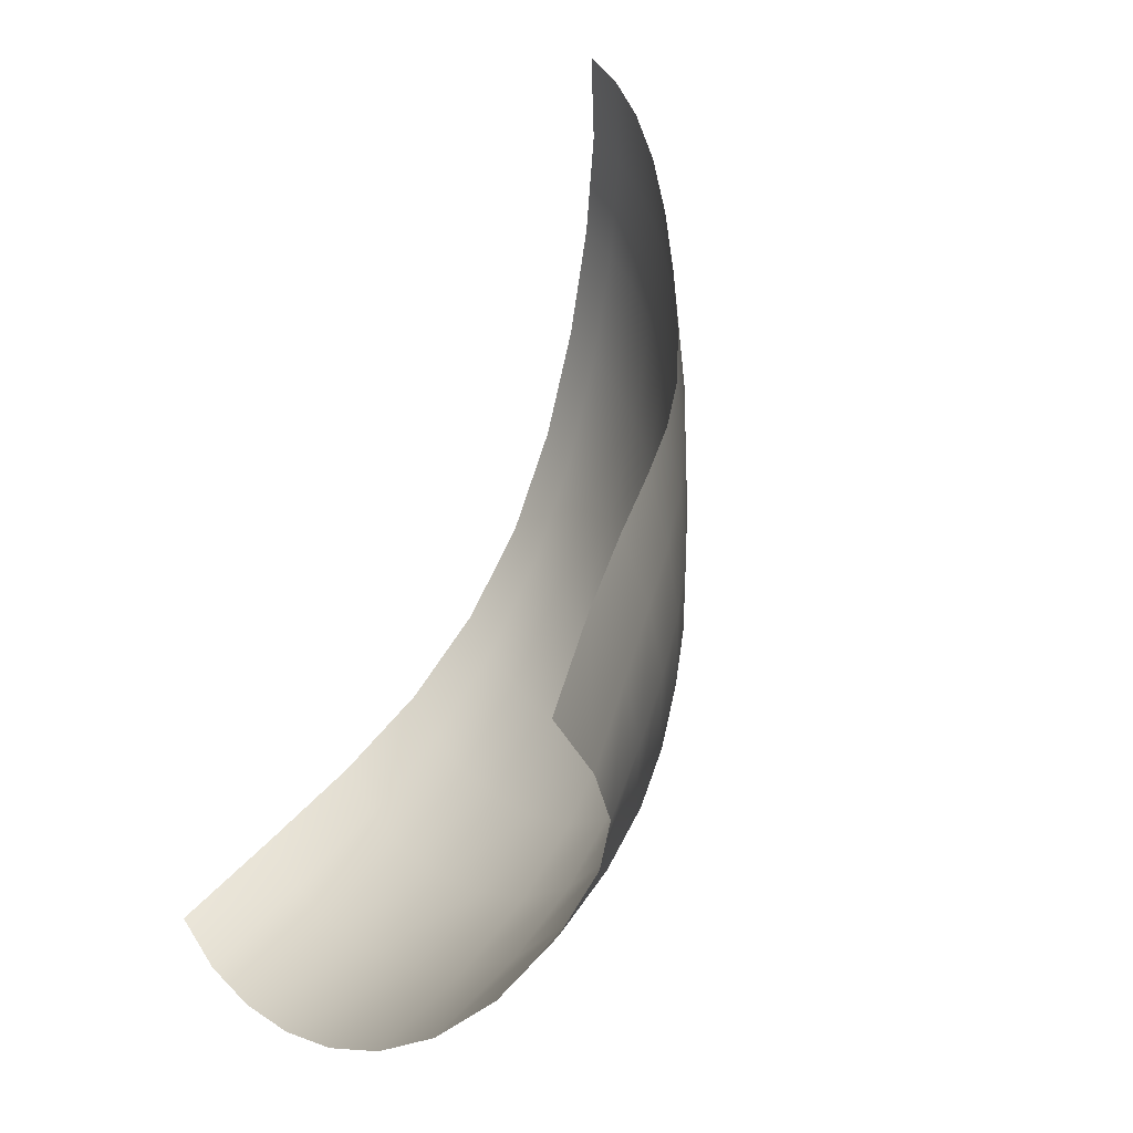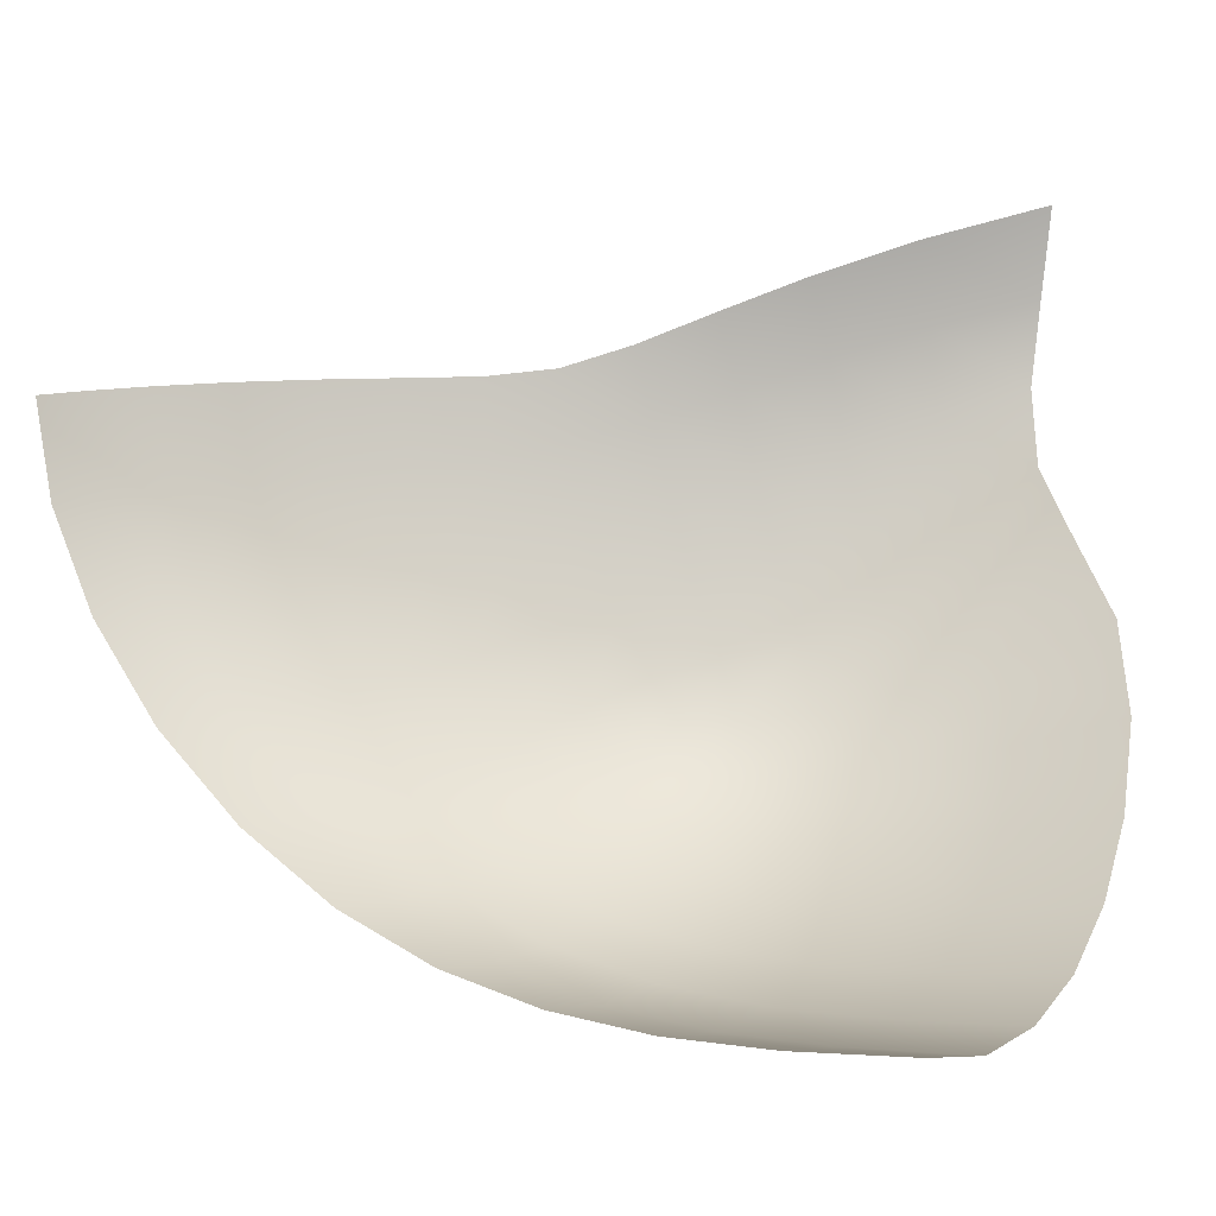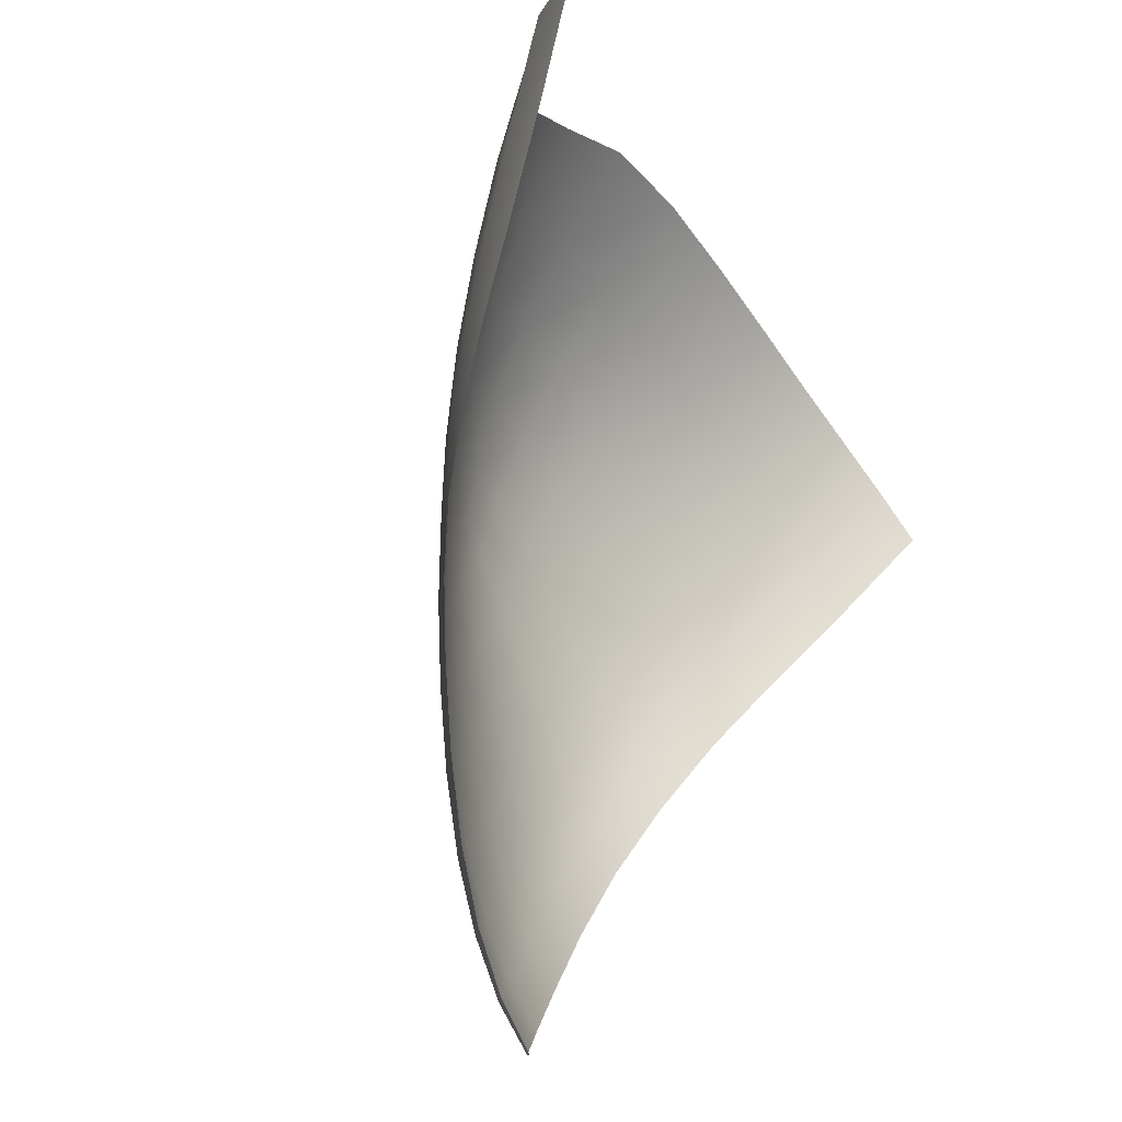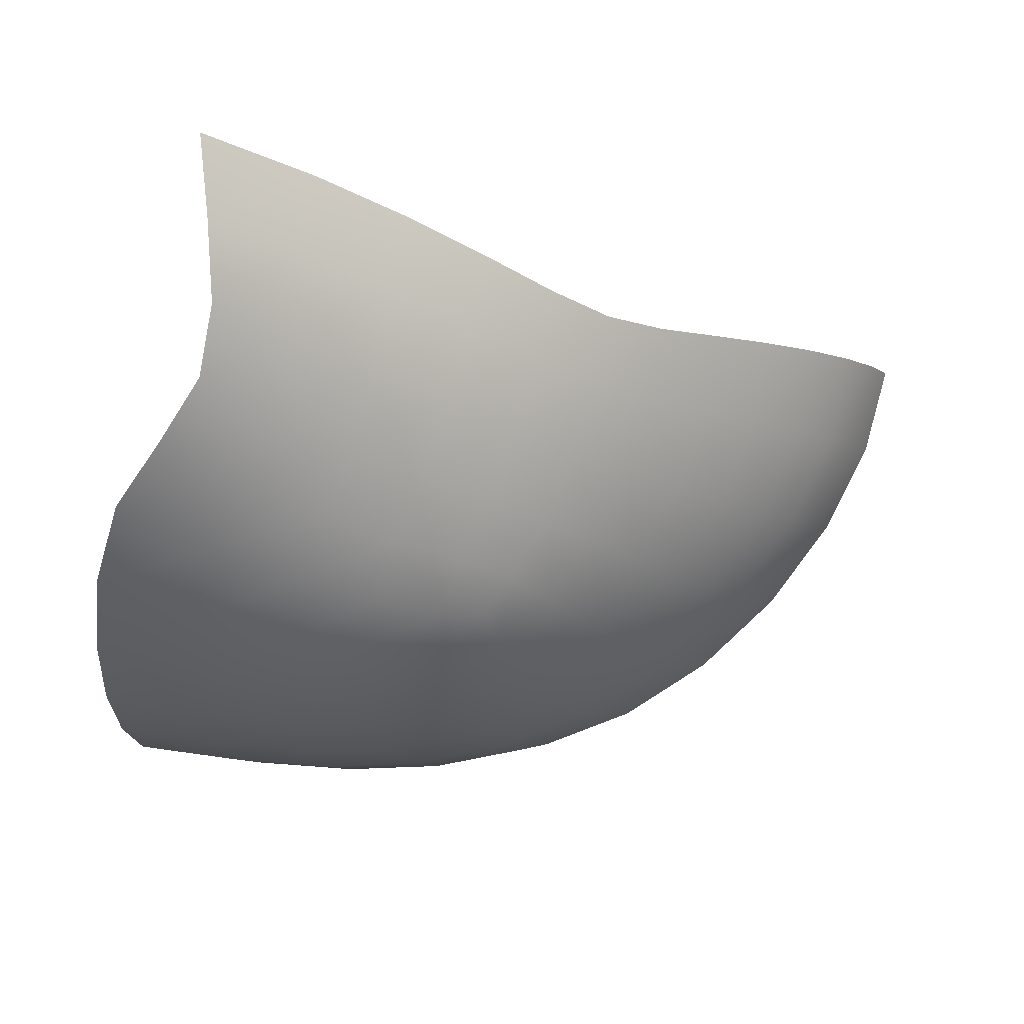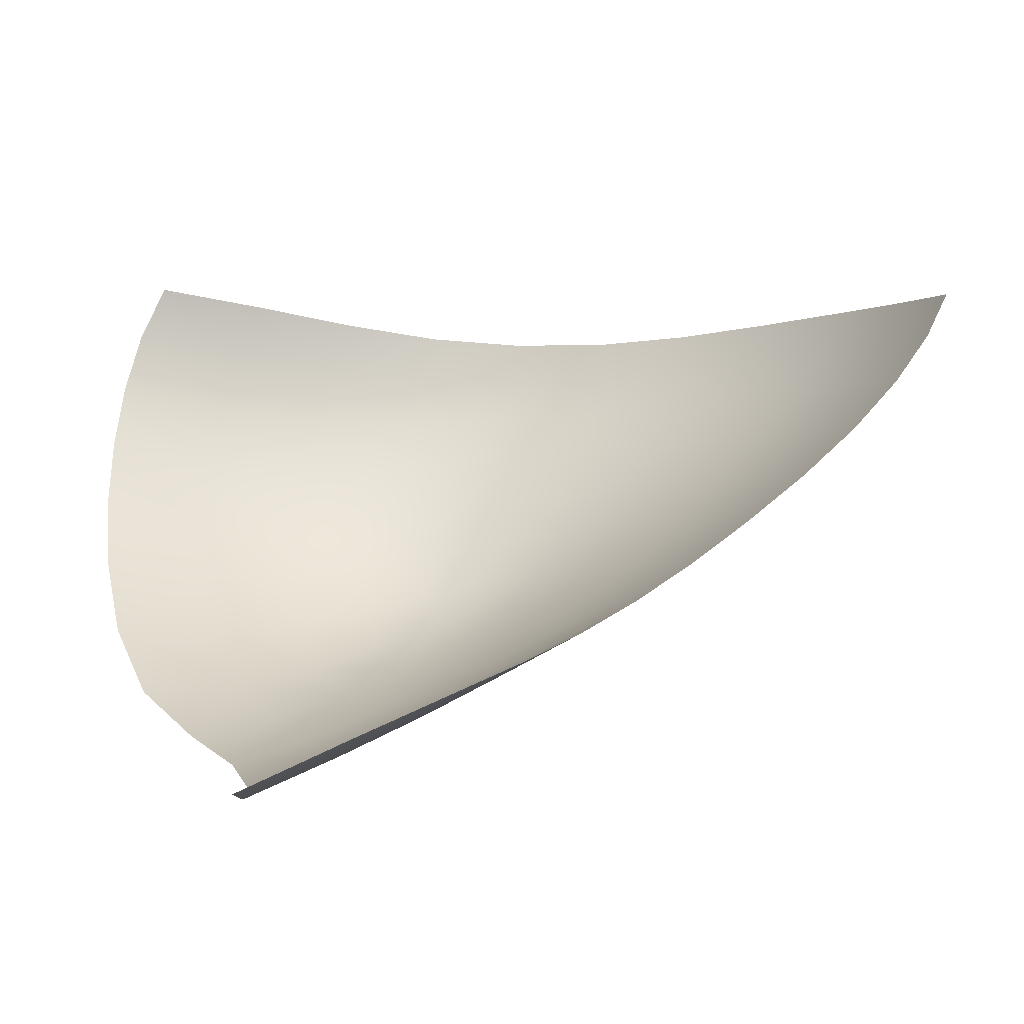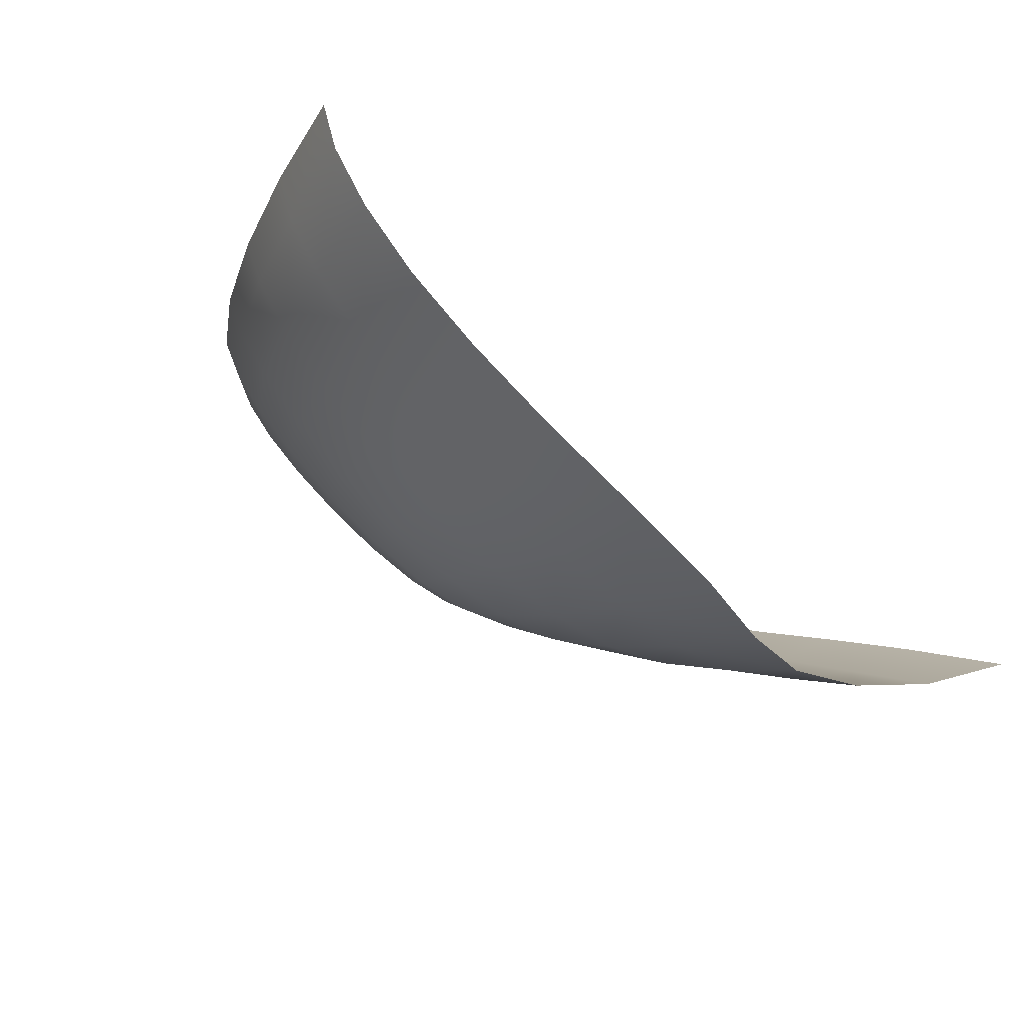
<metadata>
{"format":"obj","ext":"obj","renderer":"f3d","projection":"perspective","resolution":1024,"background":"white","views":[{"elev":54.2,"azim":-58.0,"up":"+Z"},{"elev":-7.9,"azim":-157.7,"up":"+Z"},{"elev":69.4,"azim":122.1,"up":"+Z"},{"elev":-79.1,"azim":-6.8,"up":"+Y"},{"elev":6.6,"azim":-13.3,"up":"+Y"},{"elev":-18.0,"azim":-117.5,"up":"+Y"}]}
</metadata>
<code>
o DesertIslandCol11
v 59.99 -26.43 -17.16
v 57.06 -27.22 -30.51
v 58.81 -27.73 -24.07
v 51.99 -29.89 -21.65
v 49.55 -28.35 -28.61
v 52.46 -29.03 -14.57
v 64.67 -24.71 -26.21
v 62.18 -25.36 -30.93
v 51.42 -12.76 -43.6
v 49.52 -18.39 -41.03
v 48.68 -23.94 -35.74
v 66.29 -23.56 -19.43
v 60.91 -14.18 -42.22
v 58.62 -19 -40.09
v 57.1 -23.89 -35.97
v 76.83 -12.94 -31.47
v 73.64 -17.02 -30.17
v 69.42 -21.06 -28.33
v 69.63 -14.17 -38.4
v 66.9 -18.32 -36.77
v 64.15 -22.55 -33.95
v 80.89 -11.63 -22.73
v 77.2 -15.83 -21.71
v 71.99 -19.96 -20.69
v 60.42 -25.2 -14.1
v 56.83 -25.87 -33.38
v 57.86 -27.79 -27.4
v 59.52 -27.27 -20.58
v 44.91 -28.28 -27.19
v 48.44 -30.54 -20.49
v 52.49 -29.76 -18.1
v 50.81 -29.47 -25.11
v 48.84 -26.43 -32.26
v 52.34 -27.61 -11.26
v 67.14 -22.95 -27.28
v 65.69 -24.15 -22.84
v 63.34 -25.17 -29.09
v 63 -24.29 -32.33
v 66.48 -22.95 -16.41
v 52.79 -10.21 -43.68
v 50.35 -15.53 -42.69
v 48.94 -21.2 -38.7
v 54.2 -18.9 -40.76
v 56.28 -13.61 -43.13
v 56.4 -27.71 -15.84
v 53.09 -24.15 -36.03
v 55.49 -28.94 -22.88
v 53.55 -27.97 -29.72
v 62.29 -11.98 -42.35
v 59.69 -16.53 -41.45
v 57.73 -21.52 -38.24
v 60.8 -23.3 -35.36
v 63.26 -25.07 -18.4
v 62.88 -18.78 -38.82
v 65.38 -14.35 -40.69
v 61.89 -26.31 -25.16
v 60.09 -26.26 -30.92
v 69.19 -21.85 -20.15
v 77.86 -11.03 -31.84
v 75.4 -14.96 -30.9
v 71.61 -19.07 -29.3
v 70.82 -12.24 -38.65
v 68.3 -16.2 -37.76
v 65.48 -20.49 -35.47
v 81.94 -9.683 -23.17
v 79.29 -13.7 -22.23
v 74.71 -17.94 -21.2
v 71.11 -20.45 -24.58
v 75.91 -16.38 -26.01
v 79.34 -12.24 -27.17
v 67.06 -21.78 -31.55
v 70.56 -17.7 -33.83
v 73.52 -13.65 -35.28
v 43.94 -25.92 -31.33
v 46.86 -29.8 -23.66
v 43.94 -20.27 -38.59
v 45.2 -14.56 -42.88
v 46.19 -11.79 -43.82
v 44.45 -17.43 -41.11
v 48.15 -30.44 -13.52
v 47.5 -9.202 -43.85
v 48.72 -30.79 -17.12
v 53.49 -21.59 -38.65
v 56.1 -28.58 -19.32
v 55.13 -16.21 -42.28
v 56.68 -26.28 -12.69
v 53.08 -26.37 -33
v 54.5 -28.79 -26.34
v 60.16 -25.11 -33.26
v 63.65 -24.15 -15.42
v 61.75 -21.11 -37.25
v 62.71 -25.79 -21.77
v 64.1 -16.51 -39.99
v 60.85 -26.56 -28.25
v 68.47 -22.36 -23.77
v 73.62 -18.45 -25.32
v 77.84 -14.29 -26.63
v 65.3 -23.6 -30.26
v 68.83 -19.78 -32.77
v 72.14 -15.64 -34.68
v 43.73 -23.14 -35.31
v 57.68 -11.22 -43.23
v 80.36 -10.3 -27.58
v 74.61 -11.75 -35.6
v 66.68 -12.32 -40.87
v 47.33 -29.29 -9.919
v 71.94 -19.57 -17.05
v 69.18 -21.42 -16.84
v 77.38 -15.38 -17.63
v 74.75 -17.53 -17.3
v 81.34 -11.13 -18.51
v 79.62 -13.22 -18.04
v 82.47 -9.195 -18.99
f 74 11 33
f 74 5 29
f 75 5 32
f 30 32 4
f 80 34 106
f 79 42 76
f 101 42 11
f 78 41 77
f 77 10 79
f 81 9 78
f 30 31 82
f 82 6 80
f 42 46 11
f 10 83 42
f 43 51 83
f 83 15 46
f 31 45 6
f 4 84 31
f 47 28 84
f 84 1 45
f 41 43 10
f 9 85 41
f 44 50 85
f 85 14 43
f 40 44 9
f 102 13 44
f 6 86 34
f 45 25 86
f 33 48 5
f 11 87 33
f 46 26 87
f 87 2 48
f 32 47 4
f 5 88 32
f 48 27 88
f 88 3 47
f 26 57 2
f 15 89 26
f 52 38 89
f 89 8 57
f 1 90 25
f 53 39 90
f 51 52 15
f 14 91 51
f 54 64 91
f 91 21 52
f 28 53 1
f 3 92 28
f 56 36 92
f 92 12 53
f 50 54 14
f 13 93 50
f 55 63 93
f 93 20 54
f 3 94 56
f 27 57 94
f 94 8 37
f 56 37 7
f 12 108 39
f 58 107 108
f 24 110 107
f 67 109 110
f 23 112 109
f 66 111 112
f 22 113 111
f 35 36 7
f 18 95 35
f 68 58 95
f 36 58 12
f 61 68 18
f 17 96 61
f 69 67 96
f 96 24 68
f 60 69 17
f 16 97 60
f 70 66 97
f 97 23 69
f 59 70 16
f 103 22 70
f 38 37 8
f 21 98 38
f 71 35 98
f 98 7 37
f 64 71 21
f 20 99 64
f 72 61 99
f 99 18 71
f 63 72 20
f 19 100 63
f 73 60 100
f 100 17 72
f 62 73 19
f 104 16 73
f 49 55 13
f 105 19 55
f 74 101 11
f 74 33 5
f 75 29 5
f 30 75 32
f 80 6 34
f 79 10 42
f 101 76 42
f 78 9 41
f 77 41 10
f 81 40 9
f 30 4 31
f 82 31 6
f 42 83 46
f 10 43 83
f 43 14 51
f 83 51 15
f 31 84 45
f 4 47 84
f 47 3 28
f 84 28 1
f 41 85 43
f 9 44 85
f 44 13 50
f 85 50 14
f 40 102 44
f 102 49 13
f 6 45 86
f 45 1 25
f 33 87 48
f 11 46 87
f 46 15 26
f 87 26 2
f 32 88 47
f 5 48 88
f 48 2 27
f 88 27 3
f 26 89 57
f 15 52 89
f 52 21 38
f 89 38 8
f 1 53 90
f 53 12 39
f 51 91 52
f 14 54 91
f 54 20 64
f 91 64 21
f 28 92 53
f 3 56 92
f 56 7 36
f 92 36 12
f 50 93 54
f 13 55 93
f 55 19 63
f 93 63 20
f 3 27 94
f 27 2 57
f 94 57 8
f 56 94 37
f 12 58 108
f 58 24 107
f 24 67 110
f 67 23 109
f 23 66 112
f 66 22 111
f 22 65 113
f 35 95 36
f 18 68 95
f 68 24 58
f 36 95 58
f 61 96 68
f 17 69 96
f 69 23 67
f 96 67 24
f 60 97 69
f 16 70 97
f 70 22 66
f 97 66 23
f 59 103 70
f 103 65 22
f 38 98 37
f 21 71 98
f 71 18 35
f 98 35 7
f 64 99 71
f 20 72 99
f 72 17 61
f 99 61 18
f 63 100 72
f 19 73 100
f 73 16 60
f 100 60 17
f 62 104 73
f 104 59 16
f 49 105 55
f 105 62 19

</code>
